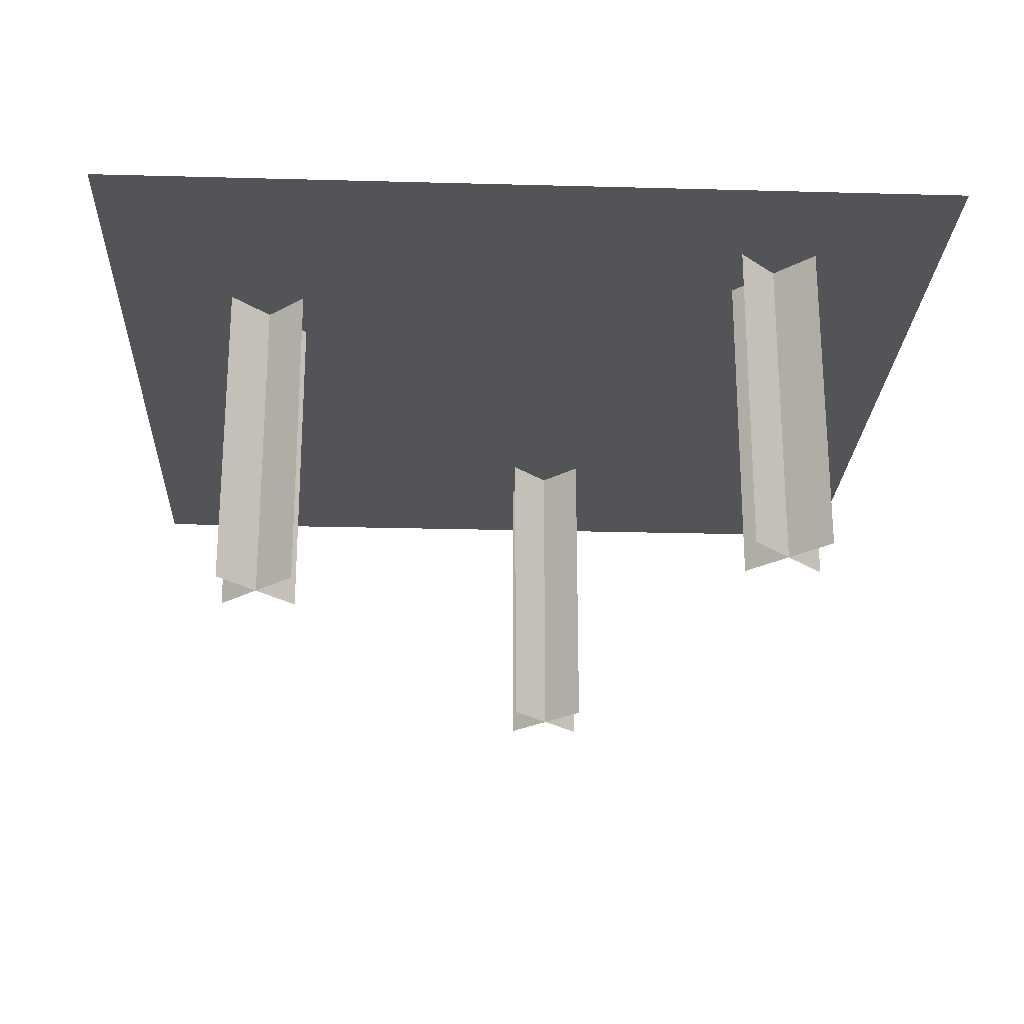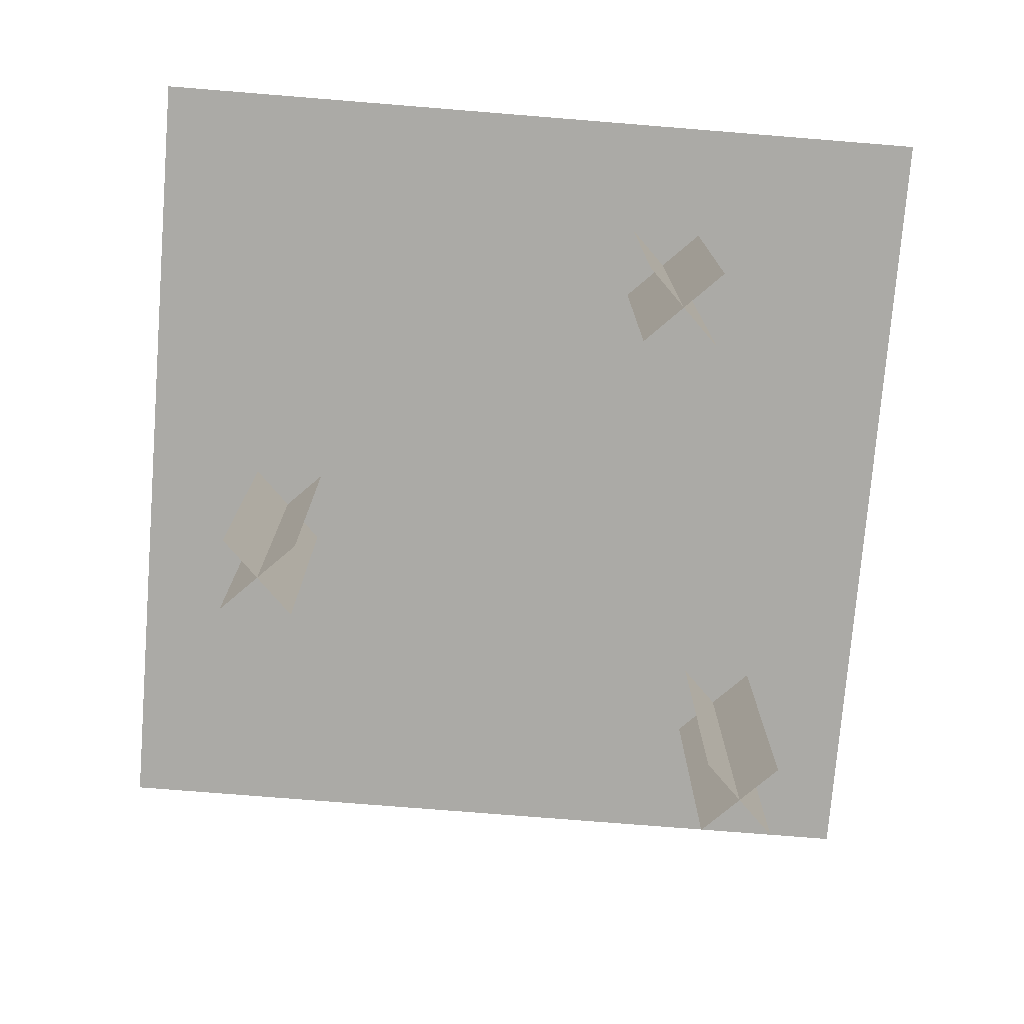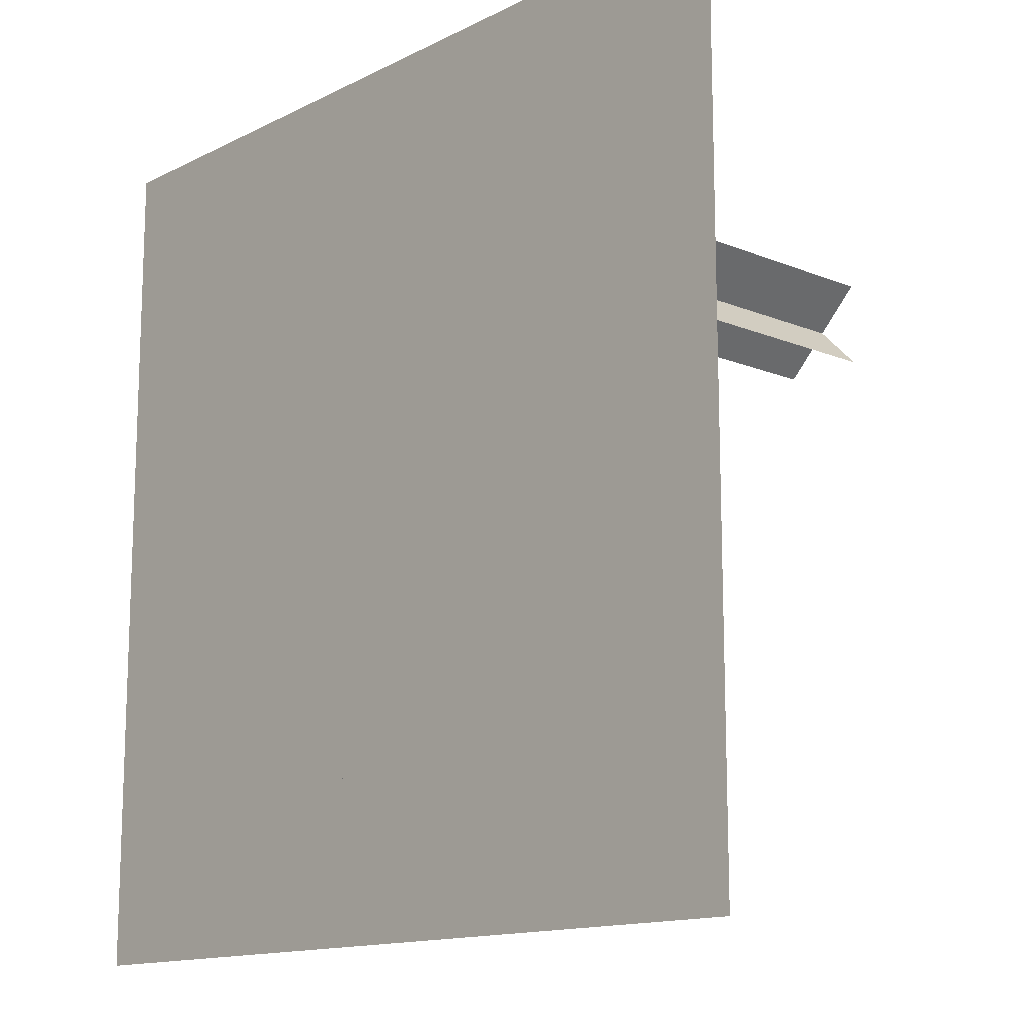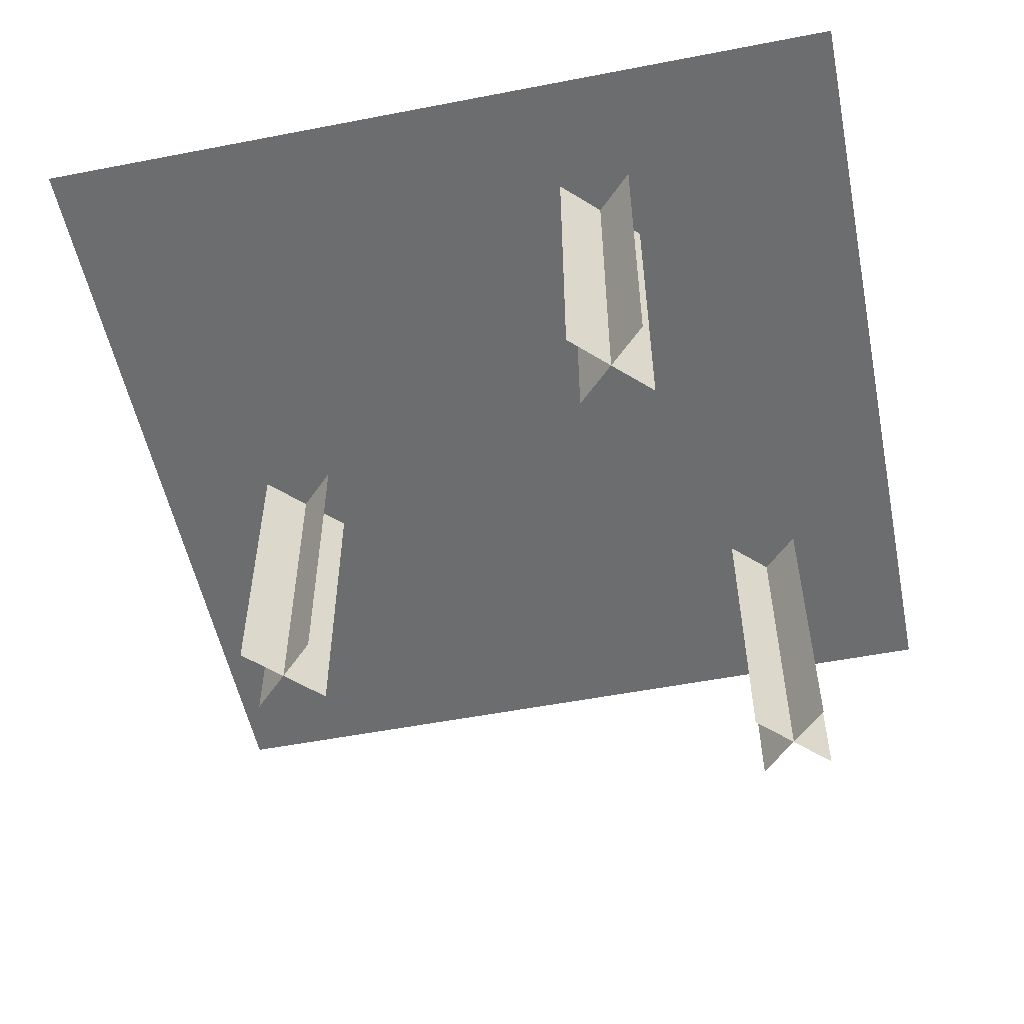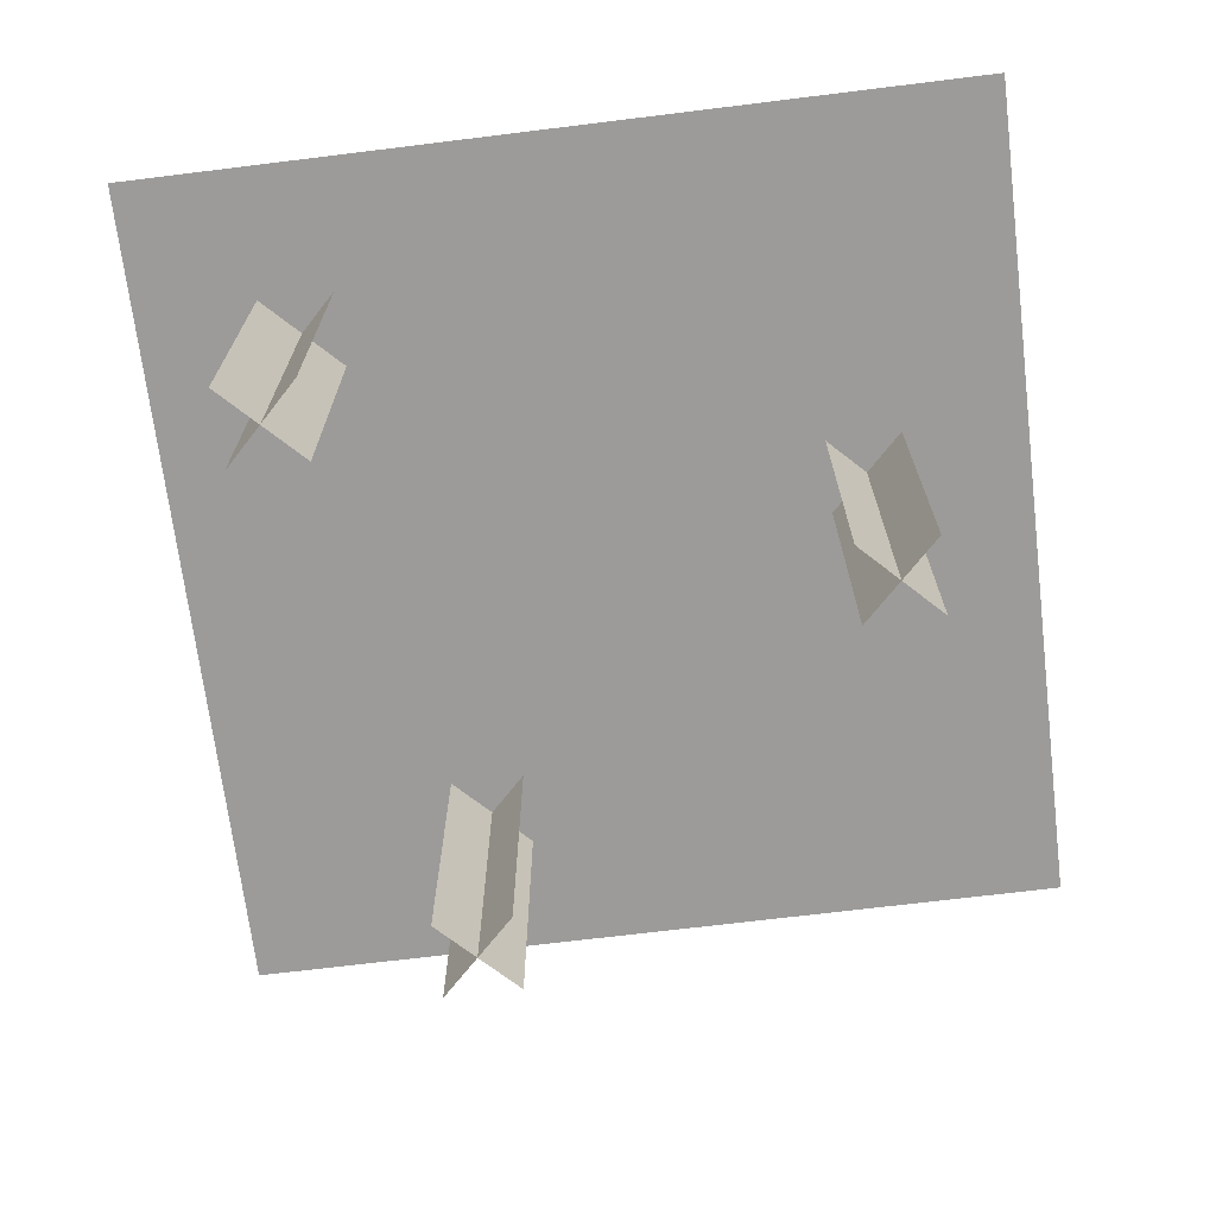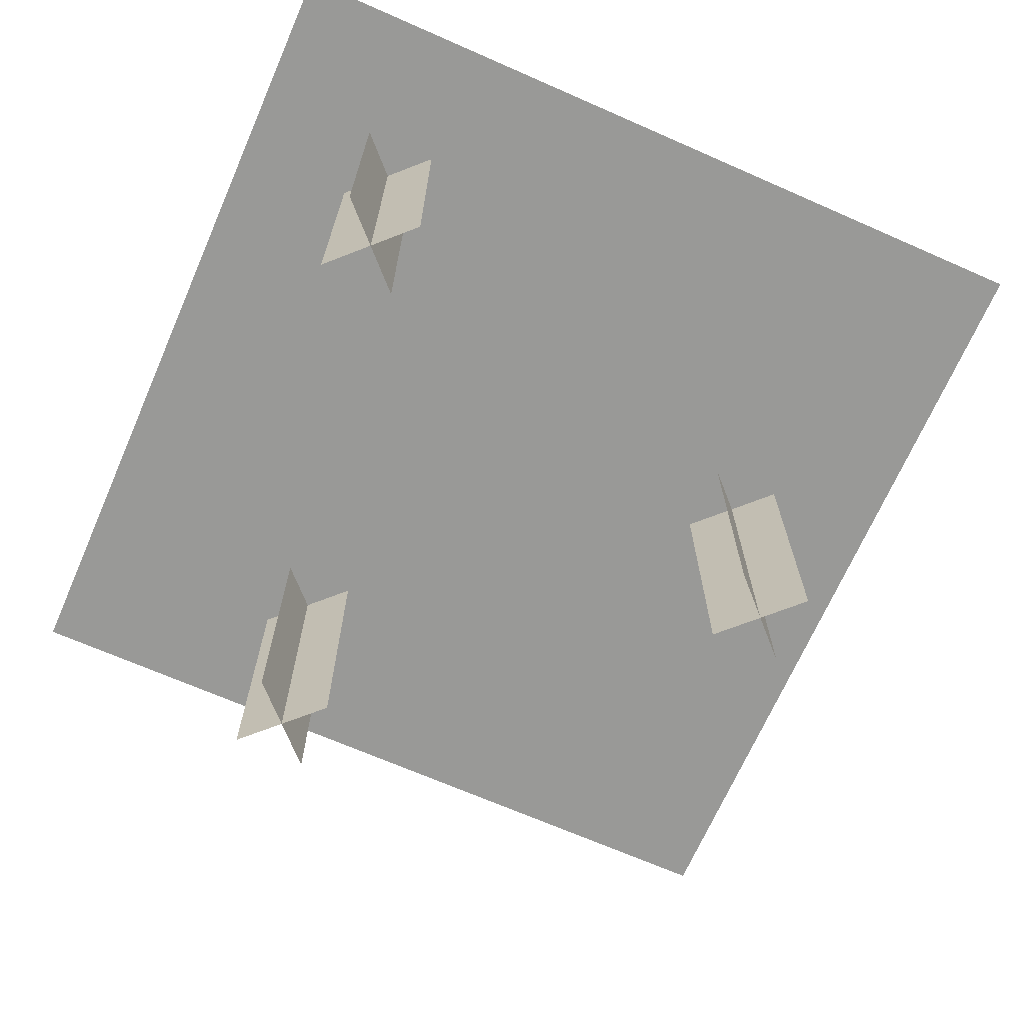
<metadata>
{"format":"obj","ext":"obj","renderer":"f3d","projection":"perspective","resolution":1024,"background":"white","views":[{"elev":-23.5,"azim":-2.6,"up":"+Y"},{"elev":-75.8,"azim":-94.6,"up":"+Y"},{"elev":-13.9,"azim":-132.2,"up":"+Z"},{"elev":-53.9,"azim":-78.4,"up":"+Y"},{"elev":-69.8,"azim":97.0,"up":"+Y"},{"elev":-68.8,"azim":66.3,"up":"+Y"}]}
</metadata>
<code>
o cube
v 0 -0.3131 0
v 0 -0.3131 -0.5
v 0 -0.3131 0
v 0 -0.3131 -0.5
v -0.5 -0.3131 -0.5
v -0.5 -0.3131 0
v -0.5 -0.3131 -0.5
v -0.5 -0.3131 0
g first_material
f 6 1 2 5
f 7 4 3 8
o cube
v -0.2415 -0.3131 -0.3829
v -0.1973 -0.3131 -0.4271
v -0.2415 -0.5 -0.3829
v -0.1973 -0.5 -0.4271
v -0.1973 -0.3131 -0.4271
v -0.2415 -0.3131 -0.3829
v -0.1973 -0.5 -0.4271
v -0.2415 -0.5 -0.3829
g second_material
f 11 12 10 9
f 15 16 14 13
o cube
v -0.1973 -0.3131 -0.3829
v -0.1973 -0.3131 -0.3829
v -0.1973 -0.5 -0.3829
v -0.1973 -0.5 -0.3829
v -0.2415 -0.3131 -0.4271
v -0.2415 -0.3131 -0.4271
v -0.2415 -0.5 -0.4271
v -0.2415 -0.5 -0.4271
f 20 23 21 18
f 24 19 17 22
o cube
v -0.4293 -0.3131 -0.1376
v -0.3851 -0.3131 -0.1818
v -0.4293 -0.5 -0.1376
v -0.3851 -0.5 -0.1818
v -0.3851 -0.3131 -0.1818
v -0.4293 -0.3131 -0.1376
v -0.3851 -0.5 -0.1818
v -0.4293 -0.5 -0.1376
f 27 28 26 25
f 31 32 30 29
o cube
v -0.3851 -0.3131 -0.1376
v -0.3851 -0.3131 -0.1376
v -0.3851 -0.5 -0.1376
v -0.3851 -0.5 -0.1376
v -0.4293 -0.3131 -0.1818
v -0.4293 -0.3131 -0.1818
v -0.4293 -0.5 -0.1818
v -0.4293 -0.5 -0.1818
f 36 39 37 34
f 40 35 33 38
o cube
v -0.1199 -0.3131 -0.07132
v -0.07574 -0.3131 -0.1155
v -0.1199 -0.5 -0.07132
v -0.07574 -0.5 -0.1155
v -0.07574 -0.3131 -0.1155
v -0.1199 -0.3131 -0.07132
v -0.07574 -0.5 -0.1155
v -0.1199 -0.5 -0.07132
f 43 44 42 41
f 47 48 46 45
o cube
v -0.07574 -0.3131 -0.07132
v -0.07574 -0.3131 -0.07132
v -0.07574 -0.5 -0.07132
v -0.07574 -0.5 -0.07132
v -0.1199 -0.3131 -0.1155
v -0.1199 -0.3131 -0.1155
v -0.1199 -0.5 -0.1155
v -0.1199 -0.5 -0.1155
f 52 55 53 50
f 56 51 49 54

</code>
